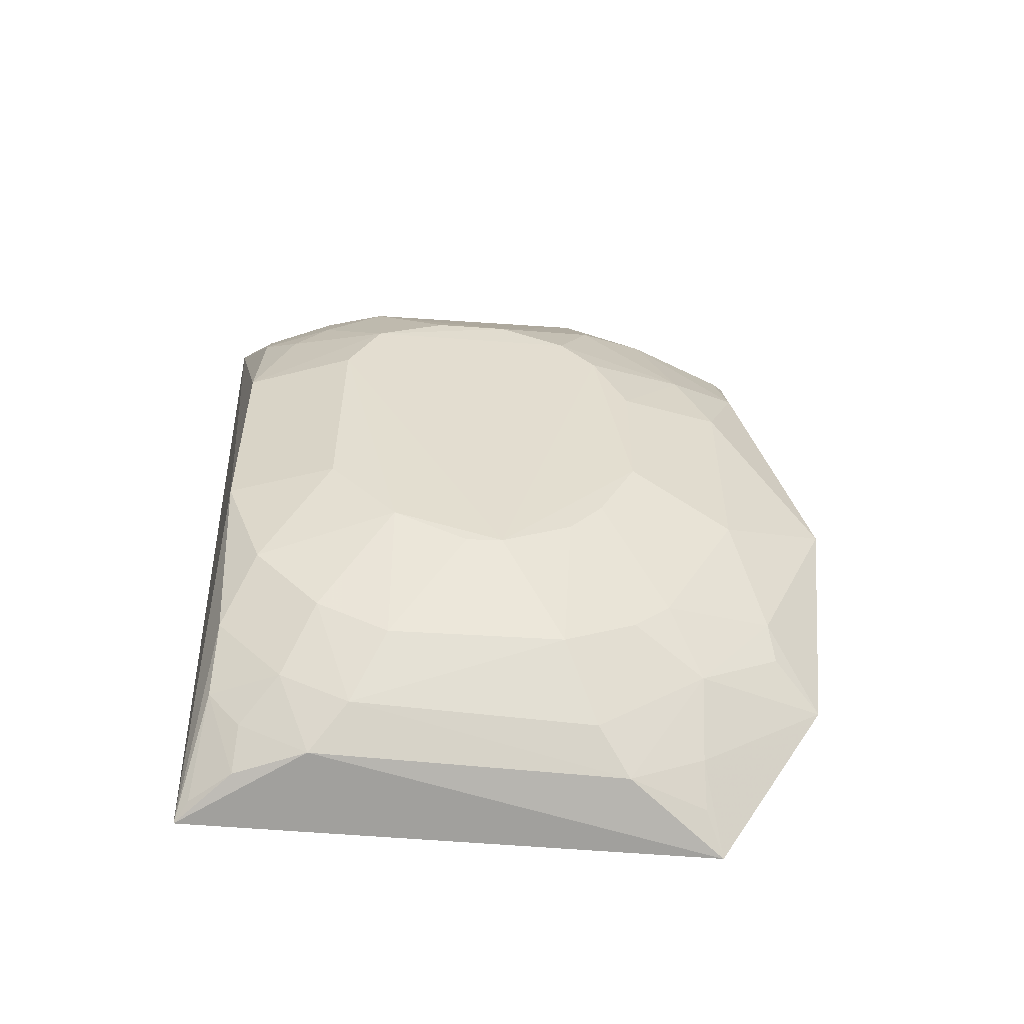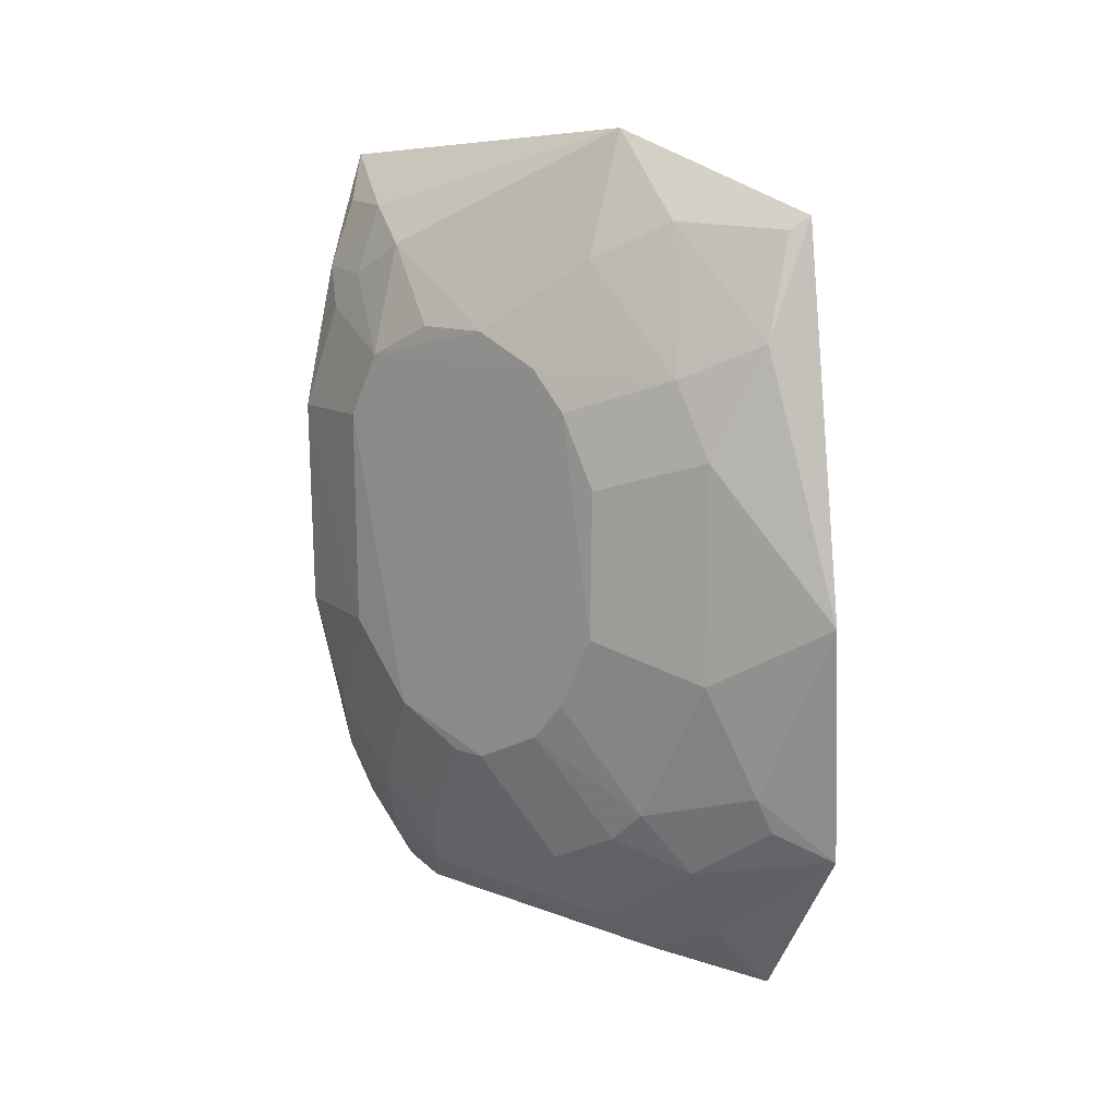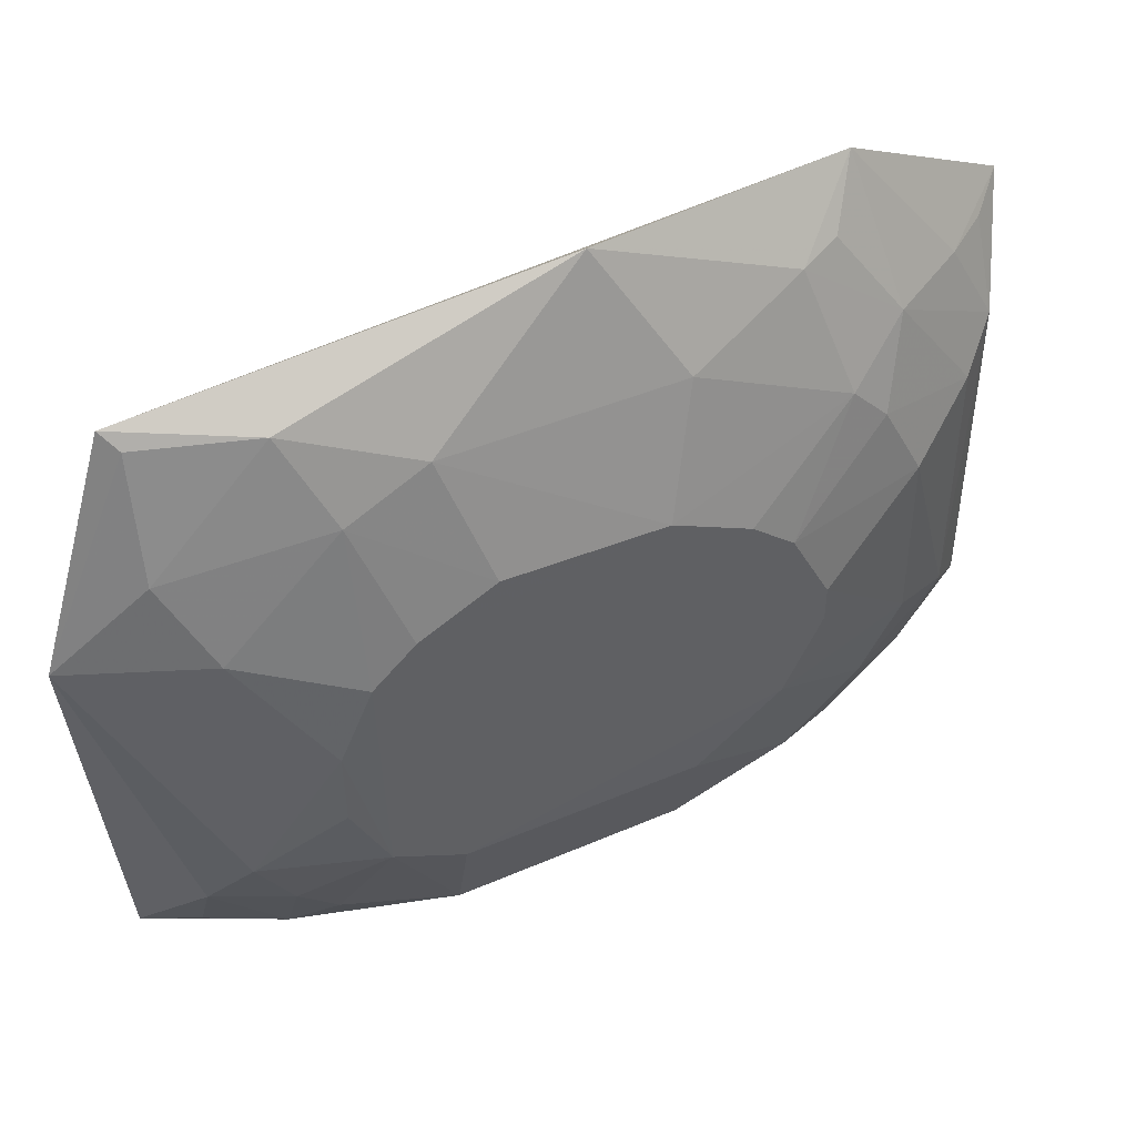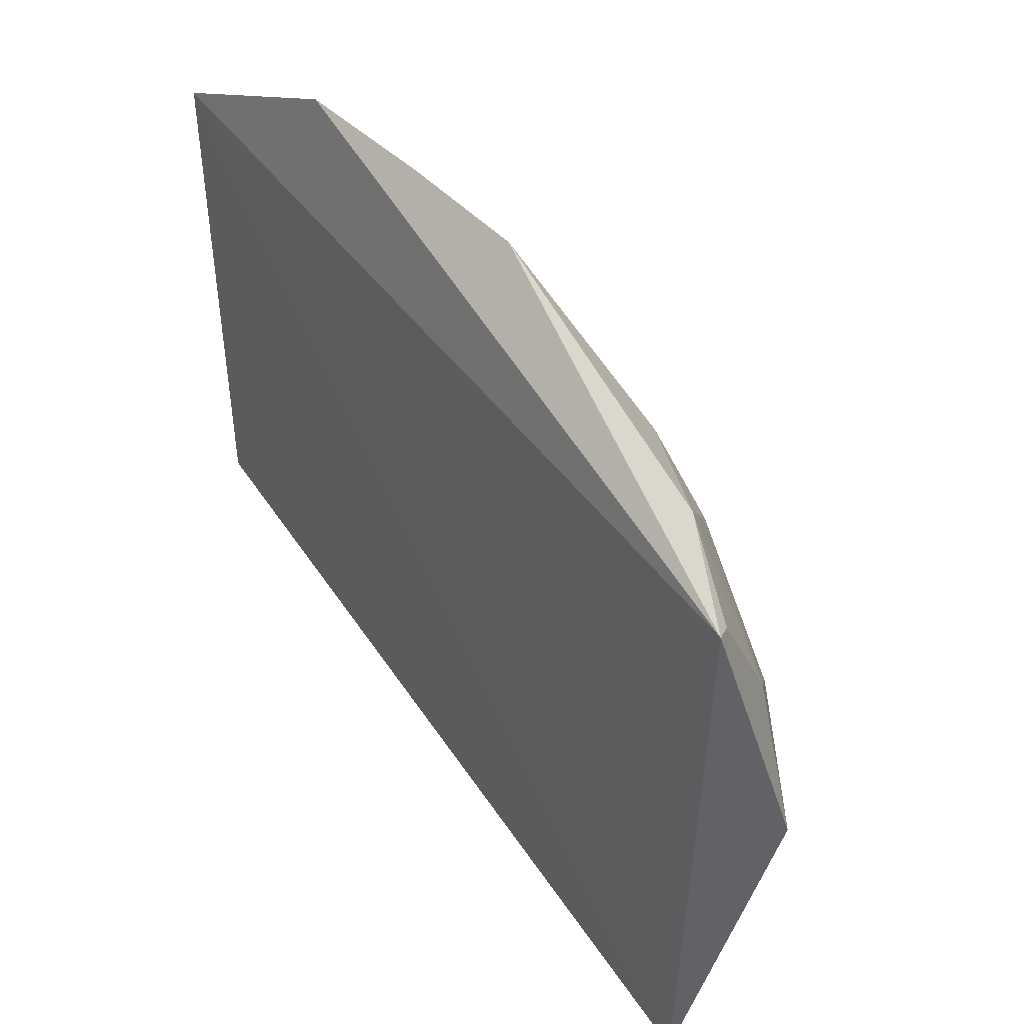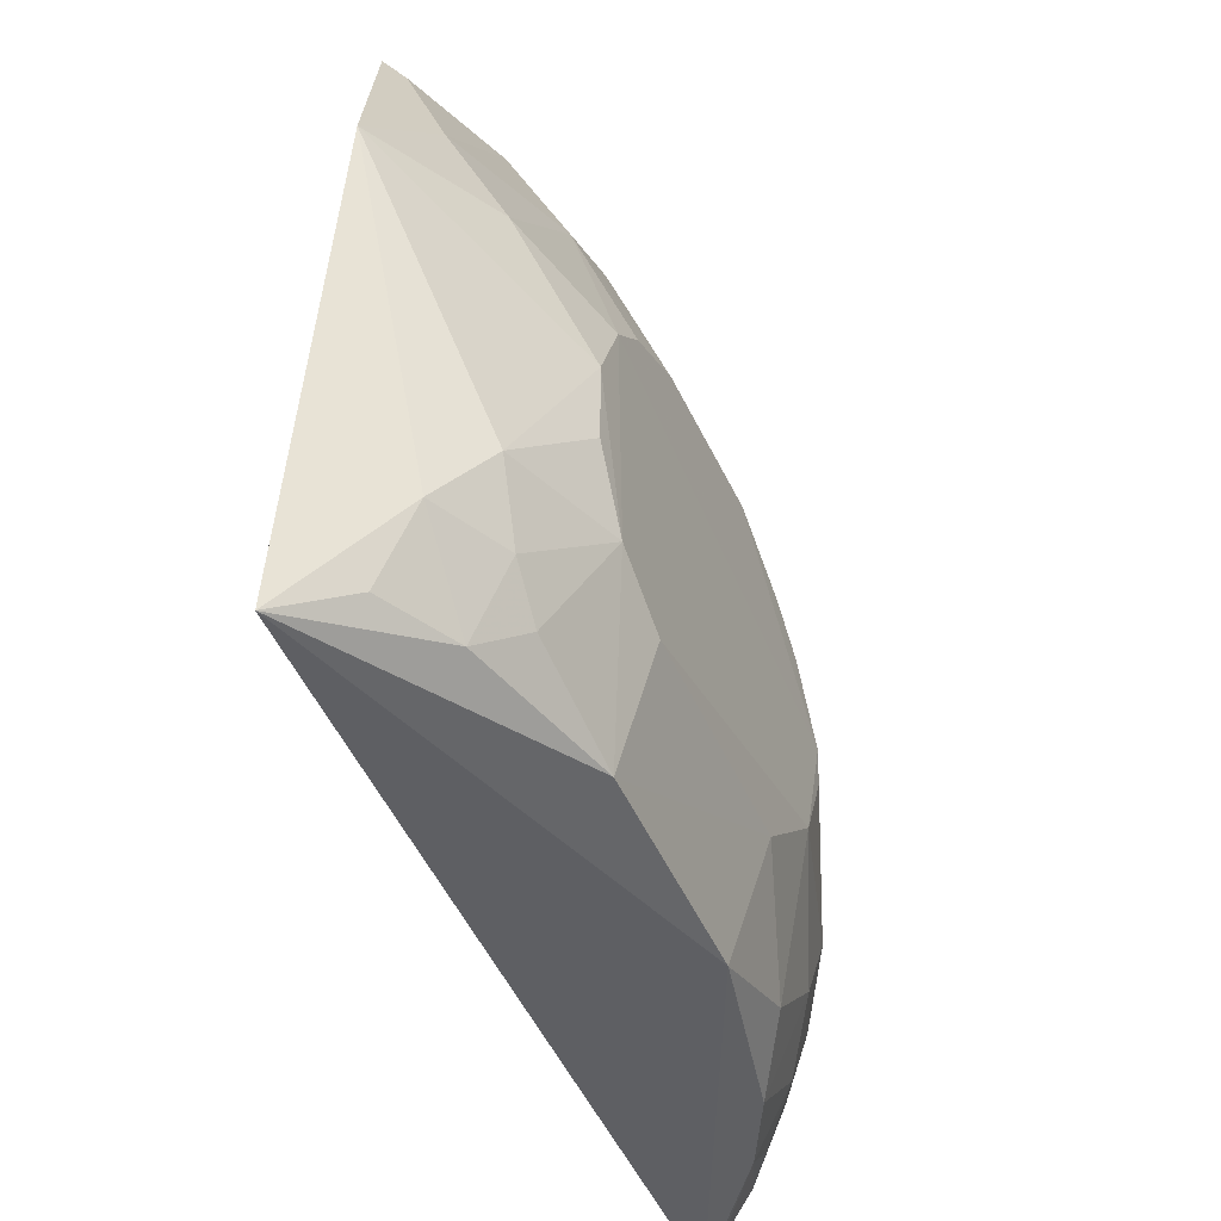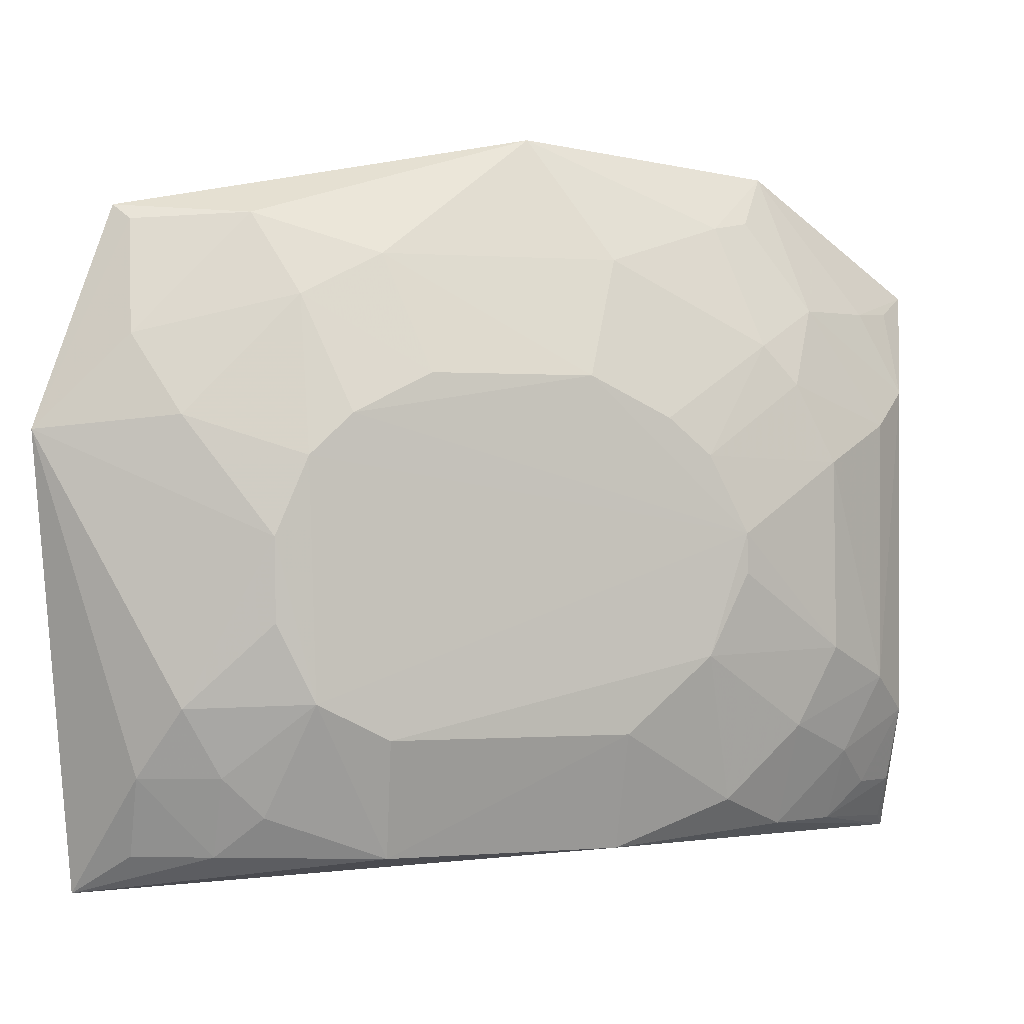
<metadata>
{"format":"obj","ext":"obj","renderer":"f3d","projection":"perspective","resolution":1024,"background":"white","views":[{"elev":-54.9,"azim":-95.4,"up":"+Y"},{"elev":13.8,"azim":-49.7,"up":"+Y"},{"elev":46.8,"azim":-115.3,"up":"+Z"},{"elev":52.6,"azim":148.9,"up":"+Z"},{"elev":-45.4,"azim":-157.0,"up":"+Z"},{"elev":0.3,"azim":-107.5,"up":"+Z"}]}
</metadata>
<code>
v -0.4185 -0.1856 0.07566
v -0.4127 -0.1808 -0.134
v -0.4261 0.1416 -0.1435
v -0.4497 0.158 0.02011
v -0.4908 -0.08968 -0.01613
v -0.4375 0.1285 0.09946
v -0.4595 -0.1575 -0.07118
v -0.4897 0.06744 -0.07337
v -0.4536 -0.01895 0.1263
v -0.4458 -0.1724 -0.08505
v -0.4574 -0.1585 0.024
v -0.4745 0.1105 -0.07509
v -0.4739 -0.0459 -0.129
v -0.4897 0.05454 0.02551
v -0.4359 -0.1175 0.118
v -0.4755 -0.1307 0.009698
v -0.4446 -0.173 0.03716
v -0.4595 0.1237 -0.09977
v -0.4739 -0.1174 -0.08702
v -0.4887 -0.04526 -0.08688
v -0.4752 0.03913 -0.129
v -0.4593 0.1255 0.05312
v -0.4894 0.08167 -0.01648
v -0.458 0.08352 0.09615
v -0.4897 0.06994 0.01101
v -0.4899 -0.03114 0.03935
v -0.4746 -0.1321 -0.05858
v -0.4592 -0.1282 0.06641
v -0.472 0.08178 -0.1135
v -0.4581 -0.1433 -0.0987
v -0.4905 -0.07574 -0.05971
v -0.474 -0.08915 -0.1132
v -0.4898 0.04152 -0.0865
v -0.4436 0.1234 0.09412
v -0.489 0.0812 -0.0457
v -0.4735 0.1104 0.02492
v -0.4731 0.04017 0.08166
v -0.49 -0.07575 0.01164
v -0.4741 -0.1164 0.03813
v -0.4585 -0.09046 0.09616
v -0.4422 -0.1571 0.06702
v -0.4725 0.09659 -0.09936
v -0.4599 0.09699 -0.1281
v -0.4331 -0.1732 -0.1132
v -0.4902 -0.09007 -0.03034
v -0.4582 -0.1159 -0.1249
v -0.474 0.06941 0.06686
v -0.4734 -0.04531 0.08176
v -0.4891 0.02662 0.03963
v -0.4738 -0.1034 0.0522
v -0.4521 -0.1053 0.09909
v -0.4311 -0.1729 0.0683
v -0.4464 0.1238 -0.1284
v -0.4437 -0.1573 -0.1125
v -0.4898 -0.06027 0.02485
v -0.4448 -0.1424 -0.1256
v -0.4199 -0.1759 -0.1291
f 1 2 3
f 6 1 3
f 6 3 4
f 10 2 1
f 13 3 2
f 15 1 6
f 15 6 9
f 16 7 11
f 17 10 1
f 17 11 7
f 17 7 10
f 18 12 4
f 18 4 3
f 21 3 13
f 21 13 20
f 23 4 12
f 24 9 6
f 25 8 5
f 25 5 14
f 25 23 8
f 26 14 5
f 27 16 5
f 27 7 16
f 27 19 7
f 28 11 17
f 29 21 8
f 30 10 7
f 30 7 19
f 31 19 27
f 32 20 13
f 32 31 20
f 32 19 31
f 33 21 20
f 33 8 21
f 33 20 31
f 33 31 5
f 33 5 8
f 34 6 4
f 34 4 22
f 34 24 6
f 34 22 24
f 35 23 12
f 35 12 8
f 35 8 23
f 36 22 4
f 36 4 23
f 36 23 25
f 37 9 24
f 38 5 16
f 39 16 11
f 39 11 28
f 39 38 16
f 40 15 9
f 41 28 17
f 41 1 15
f 41 15 28
f 42 29 8
f 42 8 12
f 42 12 18
f 43 3 21
f 43 21 29
f 43 42 18
f 43 29 42
f 44 2 10
f 45 31 27
f 45 27 5
f 45 5 31
f 46 30 19
f 46 19 32
f 46 32 13
f 46 13 2
f 47 36 25
f 47 25 14
f 47 24 22
f 47 22 36
f 47 37 24
f 48 37 26
f 48 9 37
f 48 40 9
f 49 14 26
f 49 26 37
f 49 47 14
f 49 37 47
f 50 38 39
f 50 48 26
f 50 40 48
f 50 39 28
f 50 28 40
f 51 40 28
f 51 28 15
f 51 15 40
f 52 41 17
f 52 17 1
f 52 1 41
f 53 43 18
f 53 18 3
f 53 3 43
f 54 44 10
f 54 10 30
f 55 50 26
f 55 38 50
f 55 26 5
f 55 5 38
f 56 54 30
f 56 30 46
f 56 46 2
f 56 44 54
f 57 56 2
f 57 2 44
f 57 44 56

</code>
